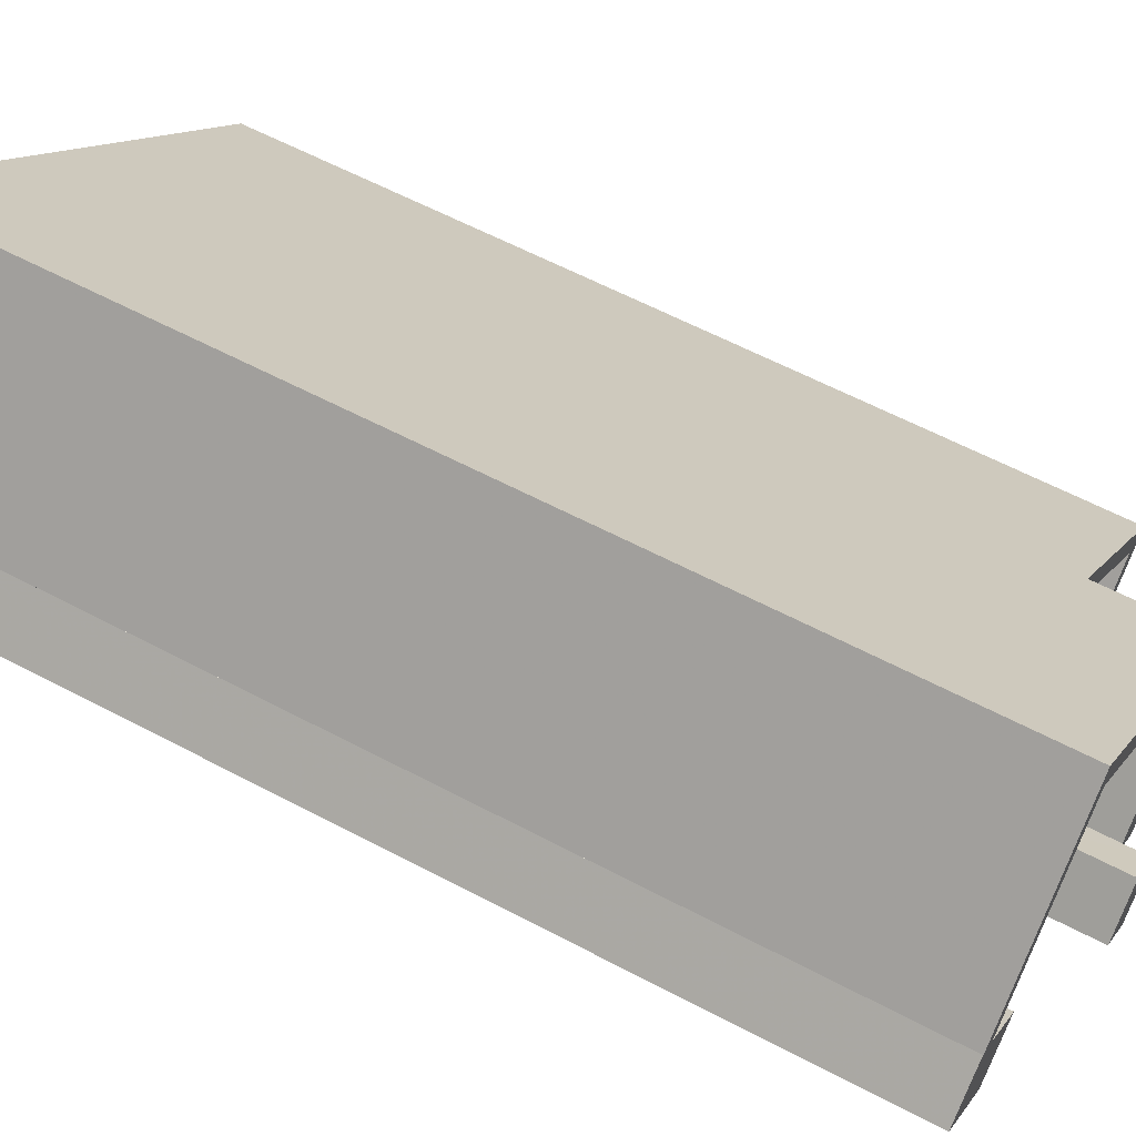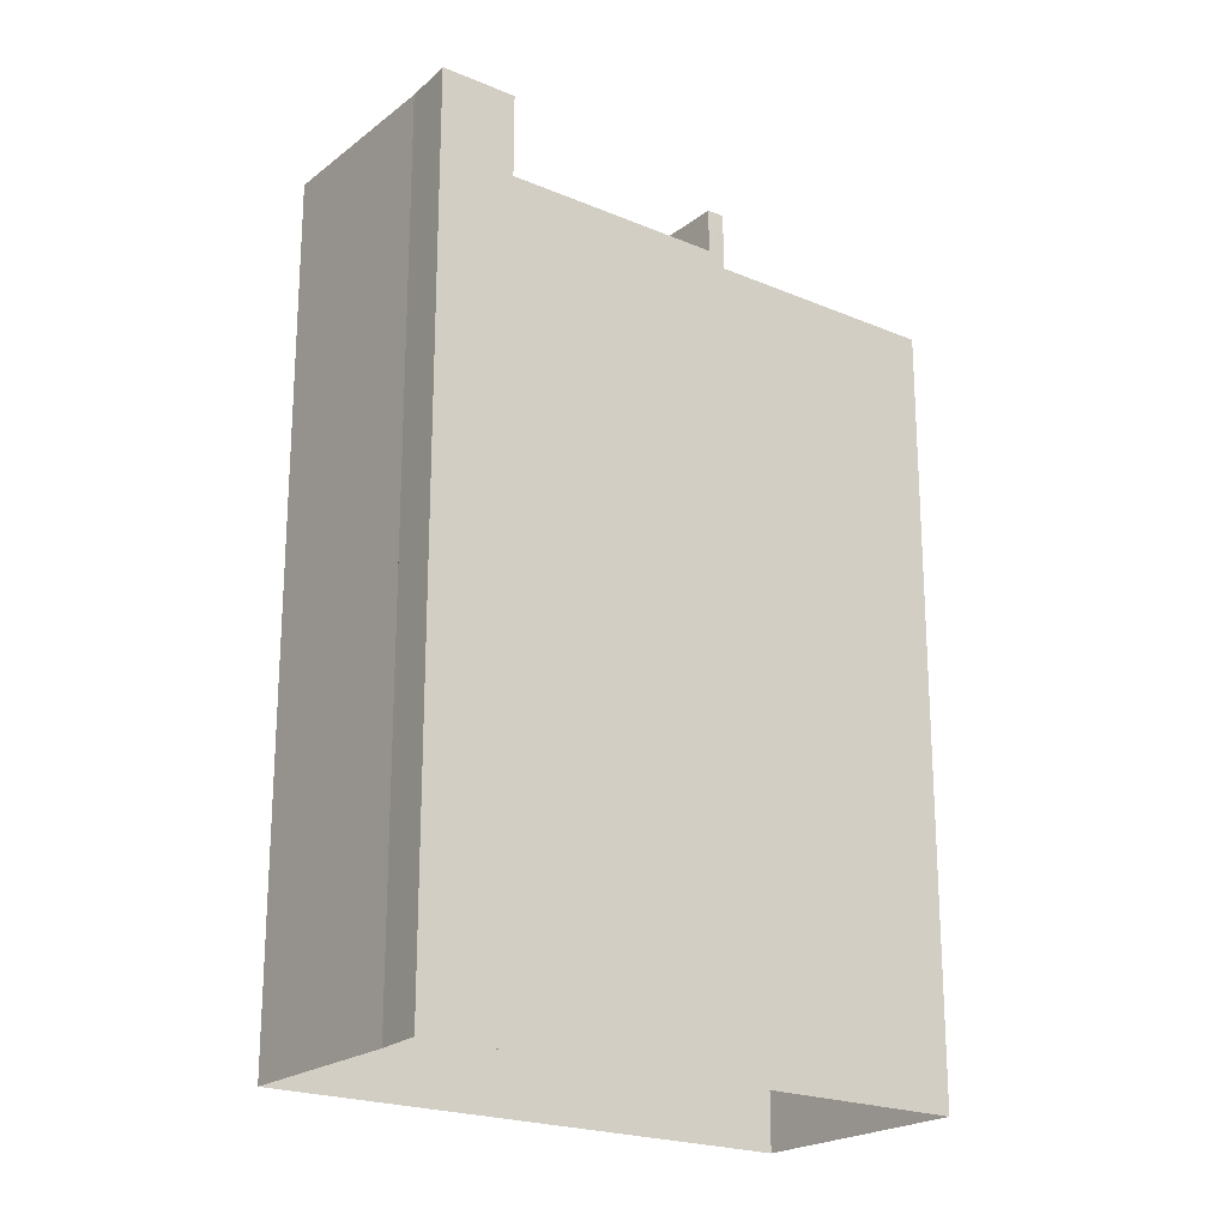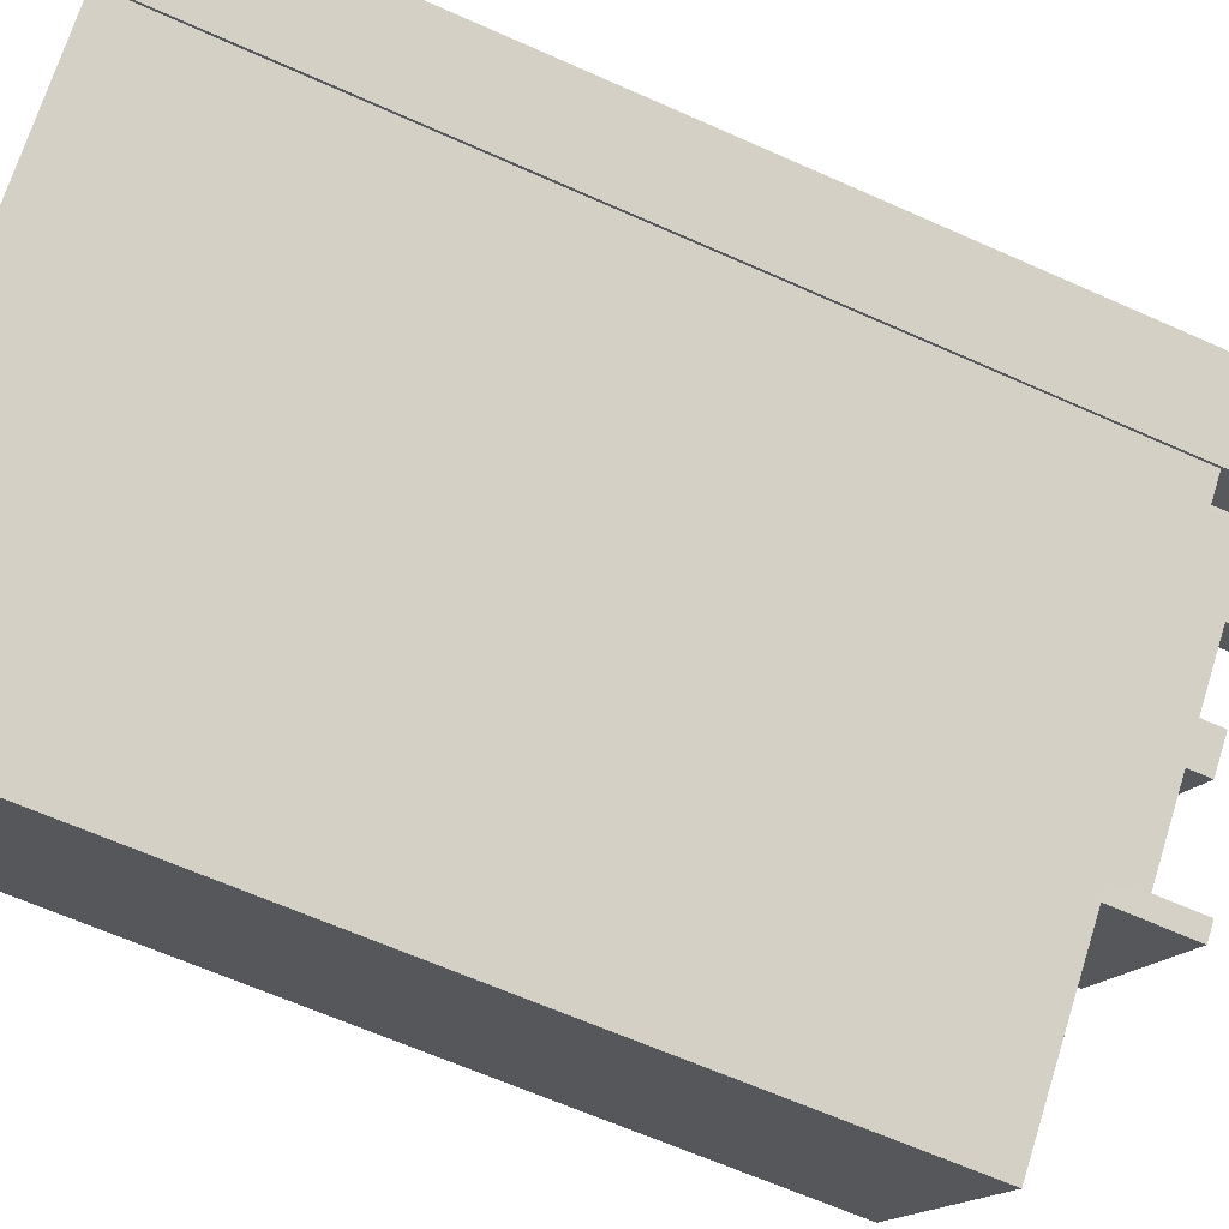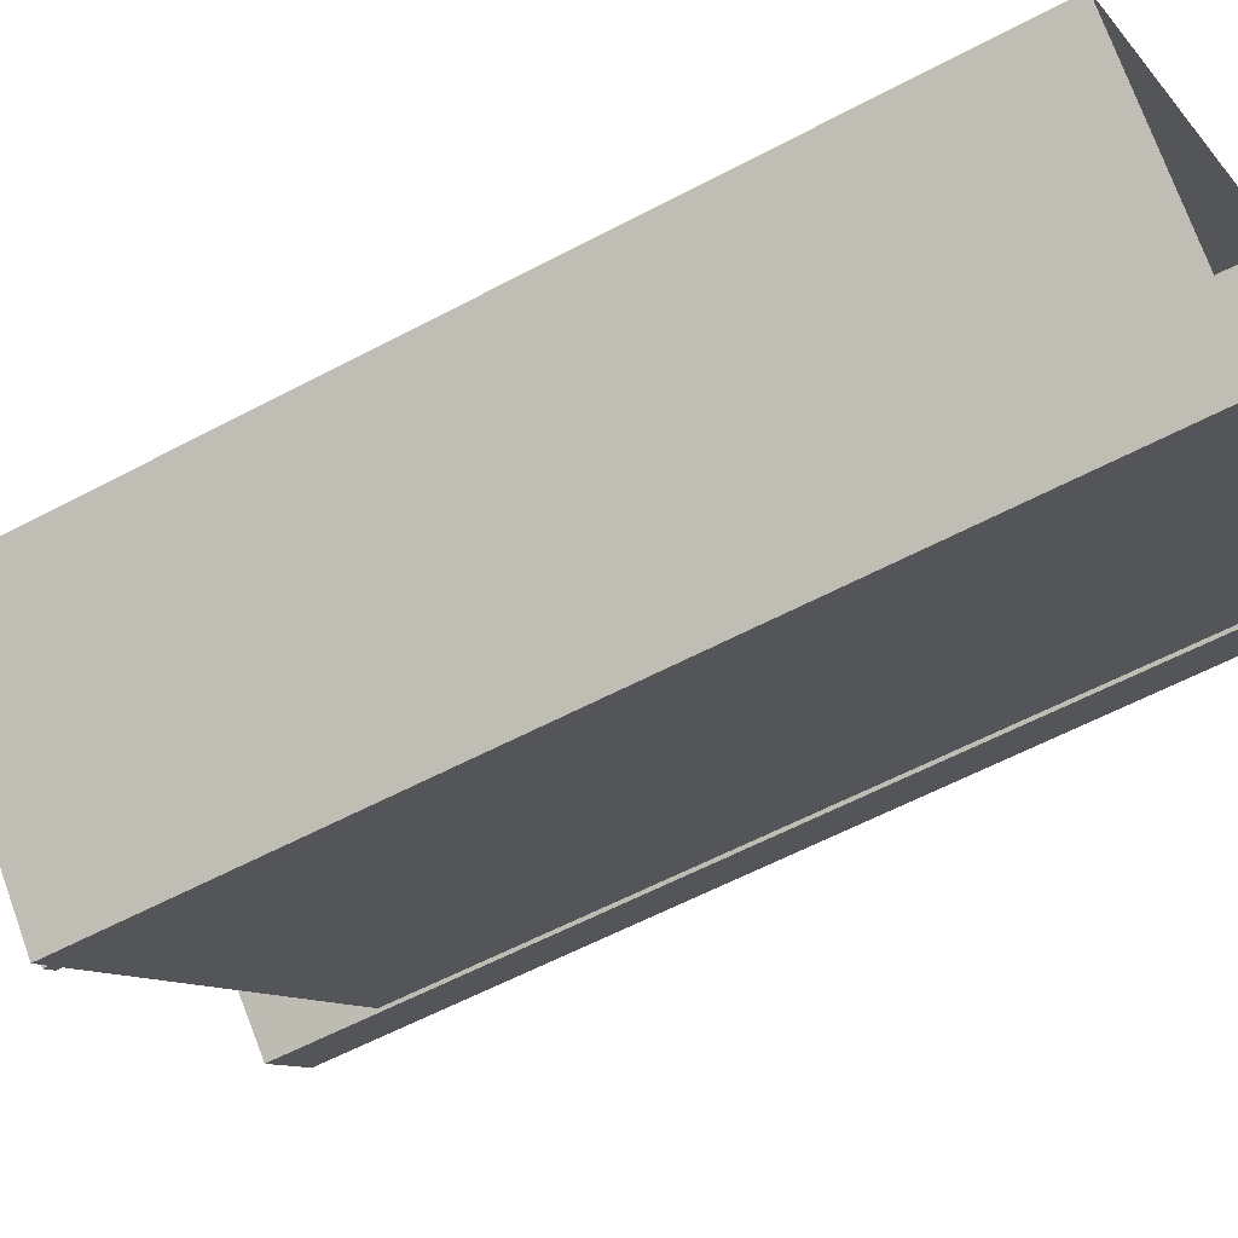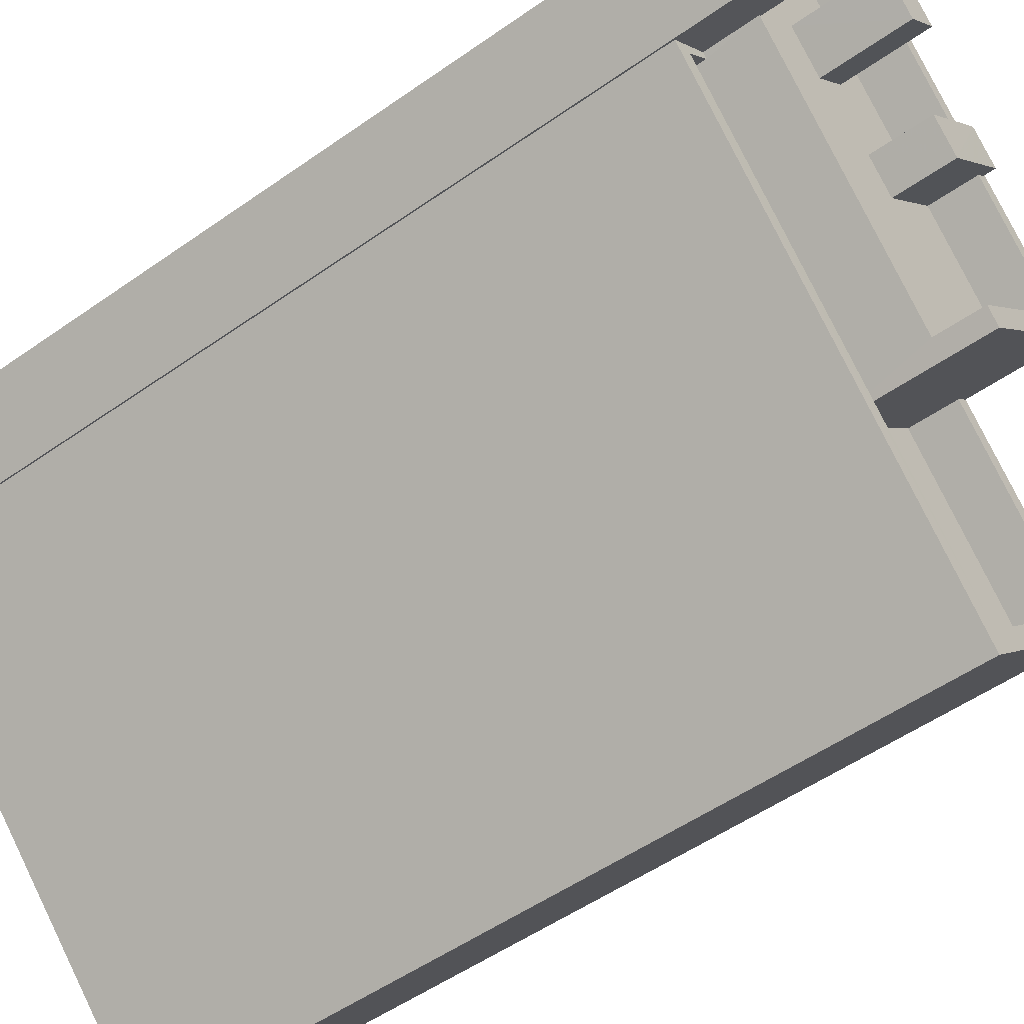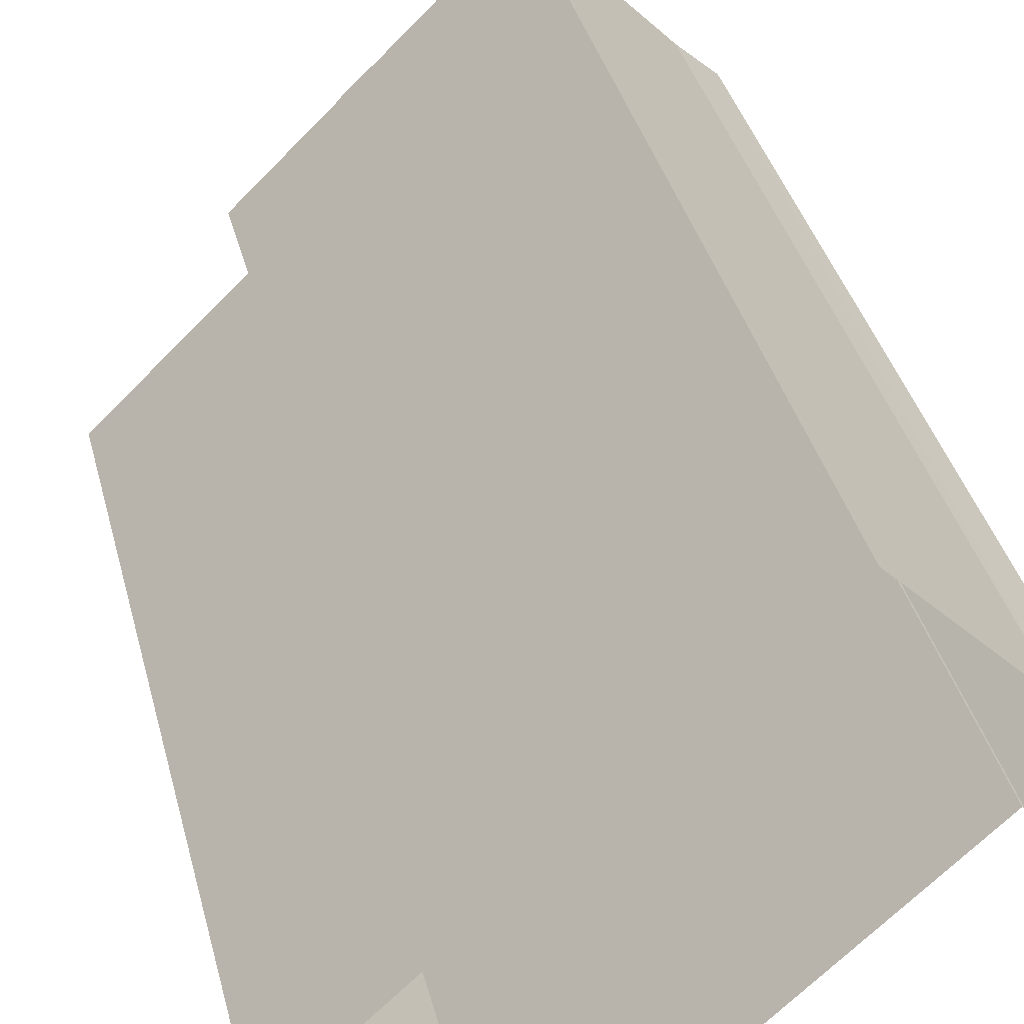
<metadata>
{"format":"obj","ext":"obj","renderer":"f3d","projection":"perspective","resolution":1024,"background":"white","views":[{"elev":59.3,"azim":-61.3,"up":"+Y"},{"elev":-21.4,"azim":-80.8,"up":"+Z"},{"elev":-63.0,"azim":-114.5,"up":"+Y"},{"elev":-57.2,"azim":119.2,"up":"+Y"},{"elev":-51.5,"azim":-52.4,"up":"+Y"},{"elev":38.4,"azim":165.8,"up":"+Y"}]}
</metadata>
<code>
v -5787 -3.657e+04 1.831
v -5795 -3.656e+04 1.834
v -5784 -3.656e+04 1.831
v -5792 -3.655e+04 1.835
v -5795 -3.656e+04 1.834
v -5796 -3.656e+04 1.834
v -5795 -3.656e+04 1.835
v -5795 -3.656e+04 1.835
v -5791 -3.656e+04 21.33
v -5790 -3.656e+04 21.33
v -5791 -3.656e+04 21.33
v -5789 -3.656e+04 21.33
v -5790 -3.656e+04 20.08
v -5791 -3.655e+04 20.08
v -5792 -3.656e+04 20.08
v -5789 -3.656e+04 20.08
v -5791 -3.656e+04 20.08
v -5787 -3.656e+04 20.08
v -5791 -3.656e+04 20.08
v -5790 -3.656e+04 20.08
v -5792 -3.656e+04 20.08
v -5794 -3.656e+04 20.08
v -5794 -3.656e+04 20.08
v -5794 -3.656e+04 20.08
v -5793 -3.656e+04 20.08
v -5793 -3.656e+04 20.08
v -5792 -3.655e+04 20.08
v -5795 -3.656e+04 20.08
v -5790 -3.656e+04 21.08
v -5787 -3.656e+04 21.08
v -5787 -3.656e+04 21.08
v -5790 -3.656e+04 21.08
v -5792 -3.655e+04 21.08
v -5792 -3.655e+04 21.08
v -5795 -3.656e+04 21.08
v -5789 -3.656e+04 21.08
v -5795 -3.656e+04 21.08
v -5790 -3.656e+04 21.08
v -5790 -3.656e+04 21.08
v -5789 -3.656e+04 21.08
v -5792 -3.656e+04 21.87
v -5793 -3.656e+04 21.87
v -5792 -3.656e+04 21.87
v -5793 -3.656e+04 21.87
v -5794 -3.656e+04 21.08
v -5795 -3.656e+04 21.08
v -5795 -3.656e+04 21.08
v -5796 -3.656e+04 21.08
v -5795 -3.656e+04 21.08
v -5795 -3.656e+04 21.08
v -5794 -3.656e+04 17.99
v -5795 -3.656e+04 17.99
v -5790 -3.656e+04 17.99
v -5787 -3.656e+04 17.99
v -5784 -3.656e+04 17.99
v -5787 -3.656e+04 17.99
v -5794 -3.656e+04 18.99
v -5794 -3.656e+04 18.99
v -5795 -3.656e+04 18.99
v -5784 -3.656e+04 18.99
v -5787 -3.656e+04 18.99
v -5784 -3.656e+04 18.99
v -5795 -3.656e+04 18.99
v -5787 -3.656e+04 18.99
v -5787 -3.656e+04 18.99
v -5787 -3.657e+04 18.99
f 1 2 3
f 3 2 4
f 2 5 6
f 4 7 8
f 7 2 6
f 4 2 7
f 9 10 11
f 9 12 10
f 13 14 15
f 16 17 18
f 13 15 19
f 18 17 20
f 21 22 19
f 17 22 20
f 19 22 17
f 15 21 19
f 22 21 23
f 24 22 23
f 15 14 25
f 23 21 26
f 25 14 27
f 26 25 27
f 28 23 26
f 28 26 27
f 29 30 31
f 32 29 31
f 33 34 35
f 30 34 36
f 37 33 35
f 38 39 33
f 40 31 36
f 36 34 39
f 31 30 36
f 33 39 34
f 41 42 43
f 41 44 42
f 45 46 47
f 47 46 48
f 45 49 46
f 48 46 50
f 51 52 53
f 54 53 55
f 55 53 56
f 53 52 56
f 57 58 59
f 60 61 62
f 58 63 59
f 61 64 62
f 60 65 66
f 65 63 66
f 59 63 65
f 60 62 65
f 19 9 11
f 19 17 9
f 10 38 11
f 11 38 19
f 10 39 38
f 19 38 13
f 39 10 12
f 36 39 12
f 36 12 40
f 12 9 40
f 40 17 16
f 40 9 17
f 57 51 22
f 24 58 57
f 51 53 22
f 20 53 29
f 24 57 22
f 20 29 32
f 22 53 20
f 61 30 64
f 54 64 53
f 53 64 29
f 64 30 29
f 37 49 33
f 33 49 27
f 37 46 49
f 27 49 28
f 4 35 34
f 4 8 35
f 8 50 35
f 35 50 37
f 8 7 50
f 37 50 46
f 16 18 31
f 40 16 31
f 27 14 33
f 14 13 38
f 33 14 38
f 32 18 20
f 32 31 18
f 26 43 42
f 26 21 43
f 25 26 42
f 44 25 42
f 41 25 44
f 41 15 25
f 43 15 41
f 43 21 15
f 47 48 6
f 5 47 6
f 7 6 48
f 50 7 48
f 23 45 24
f 58 24 63
f 2 63 5
f 24 45 47
f 5 63 47
f 63 24 47
f 28 45 23
f 28 49 45
f 2 66 63
f 2 1 66
f 66 1 3
f 60 66 3
f 34 30 61
f 34 61 4
f 61 3 4
f 61 60 3
f 54 55 62
f 64 54 62
f 65 55 56
f 65 62 55
f 52 65 56
f 52 59 65
f 51 59 52
f 51 57 59

</code>
